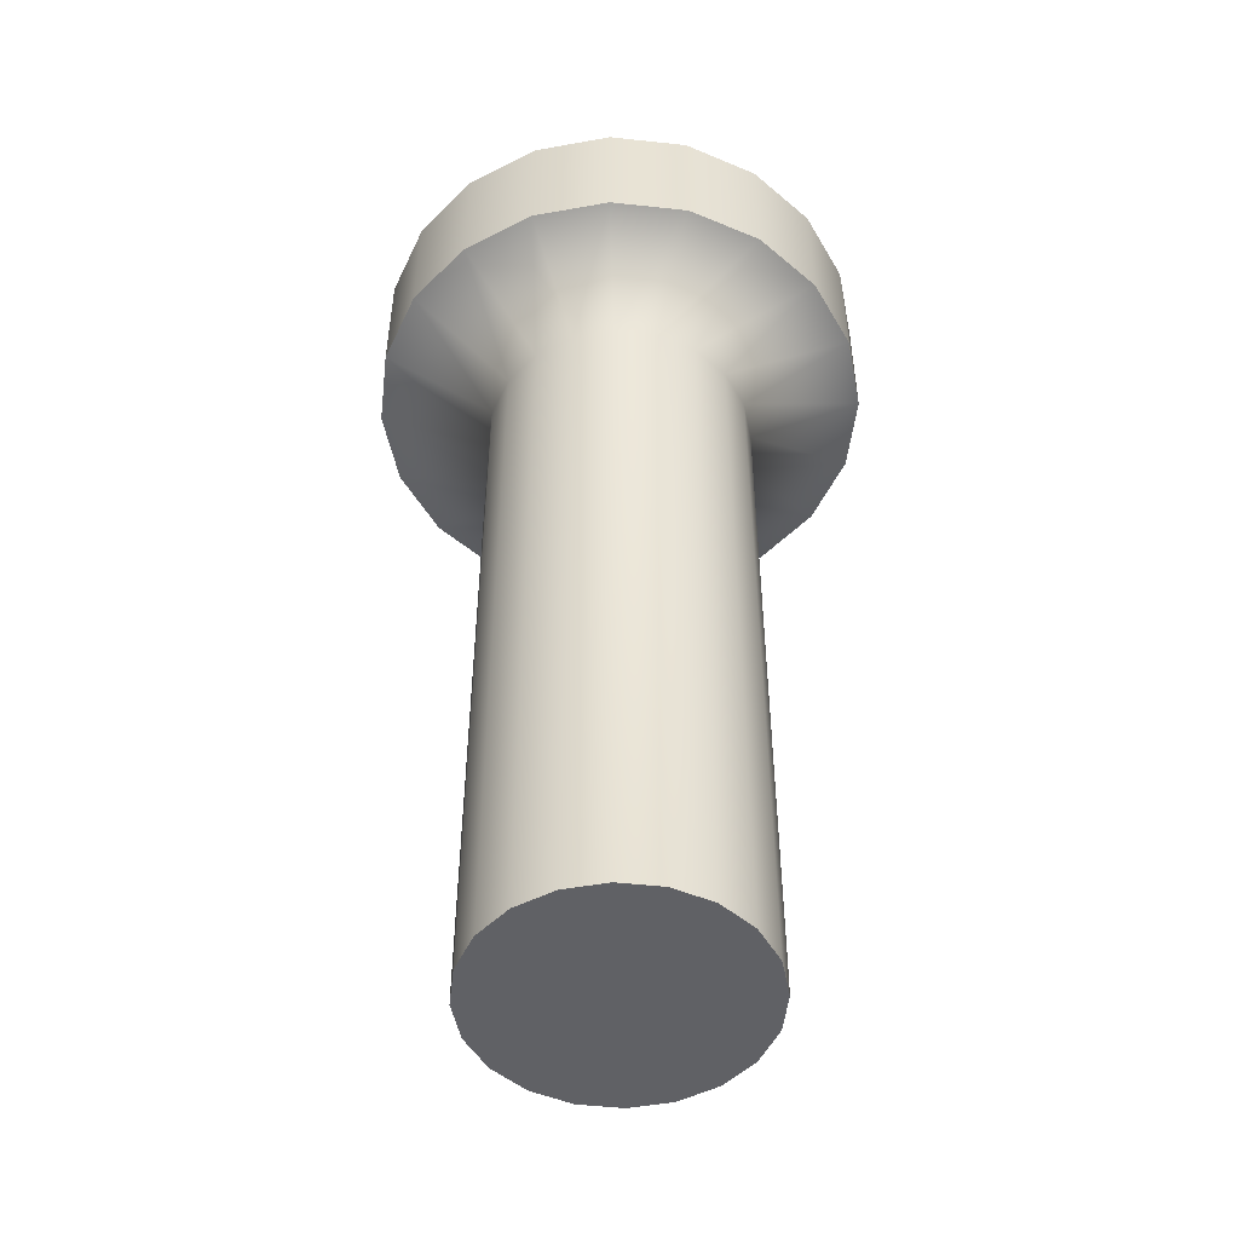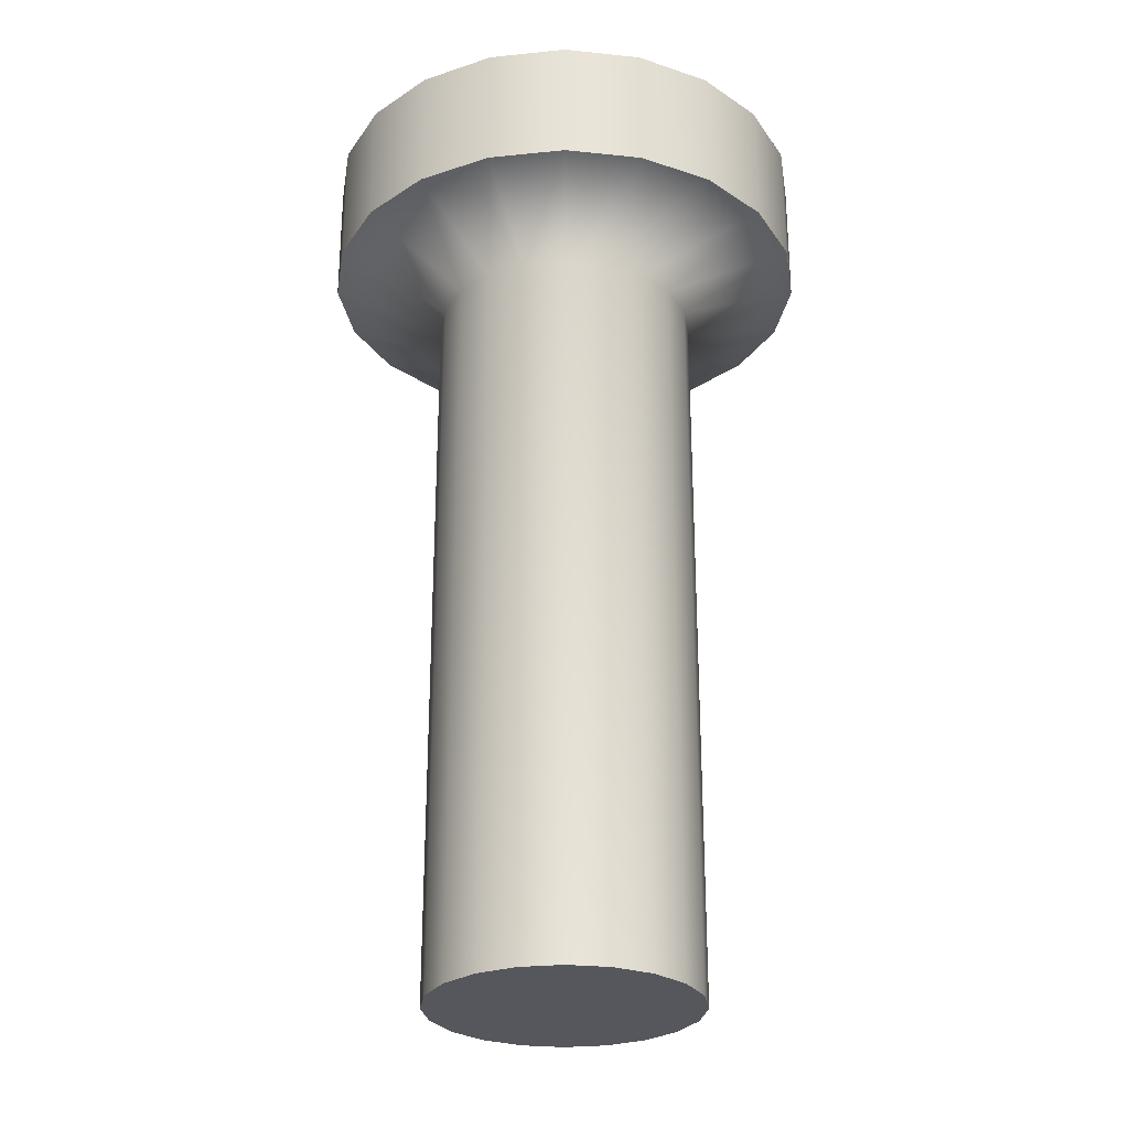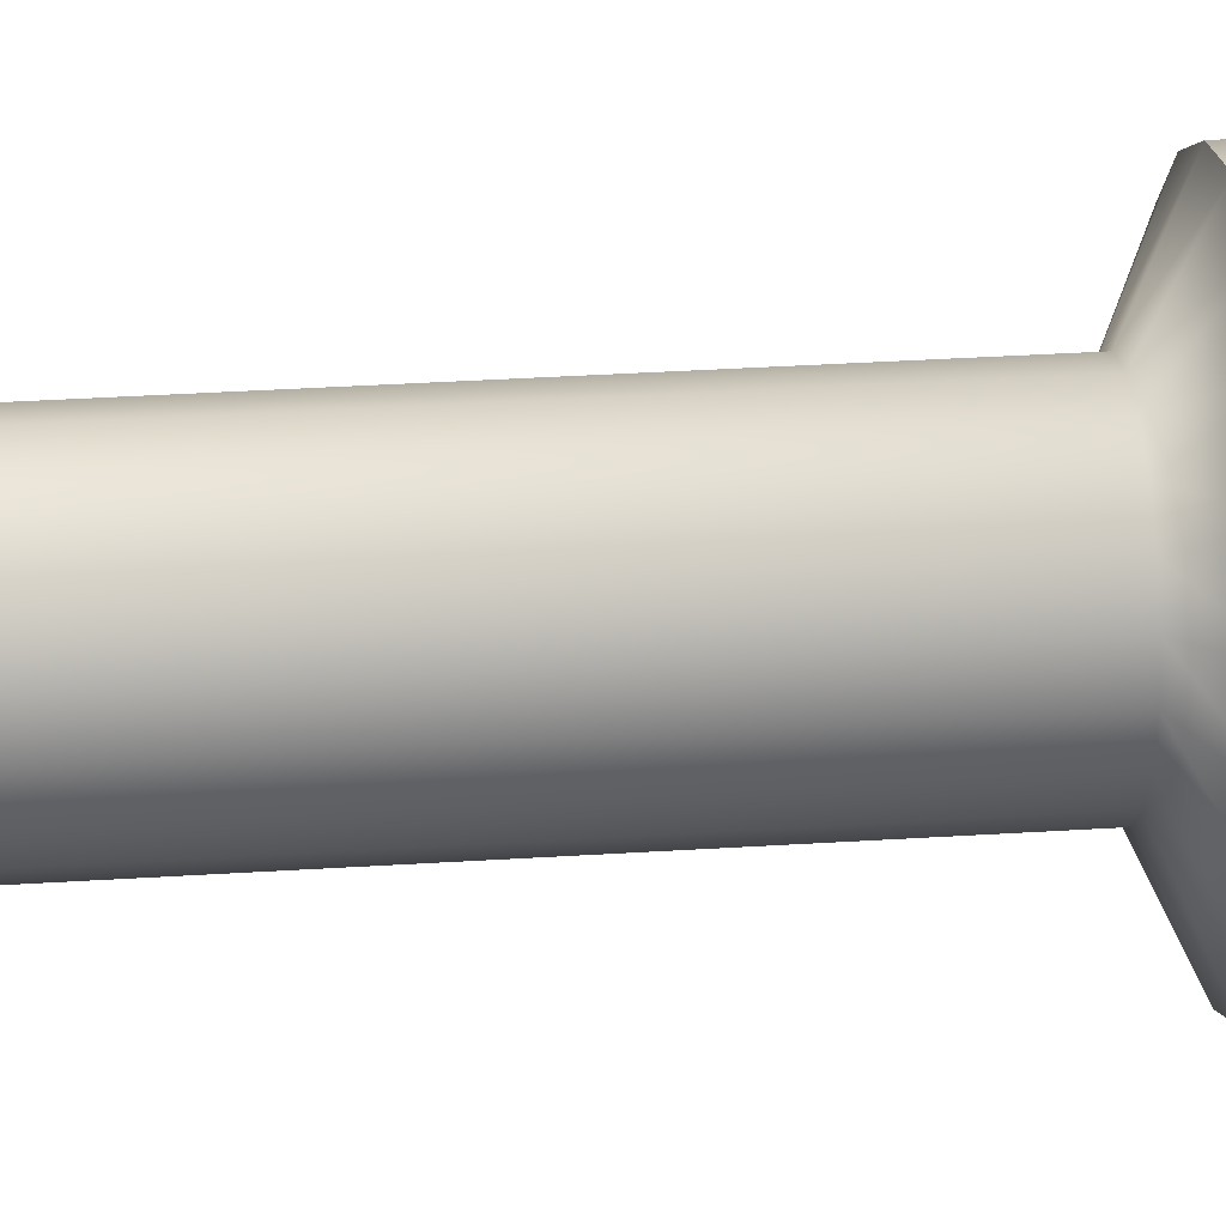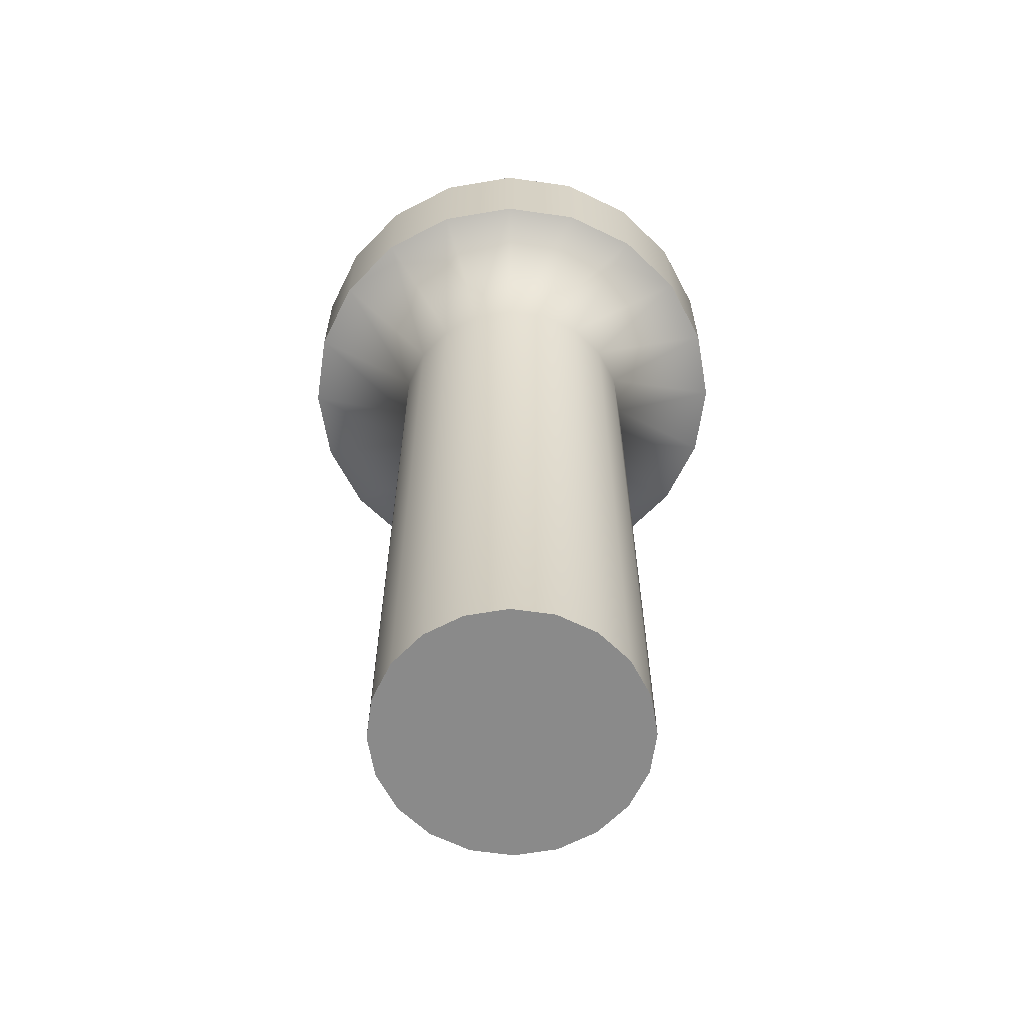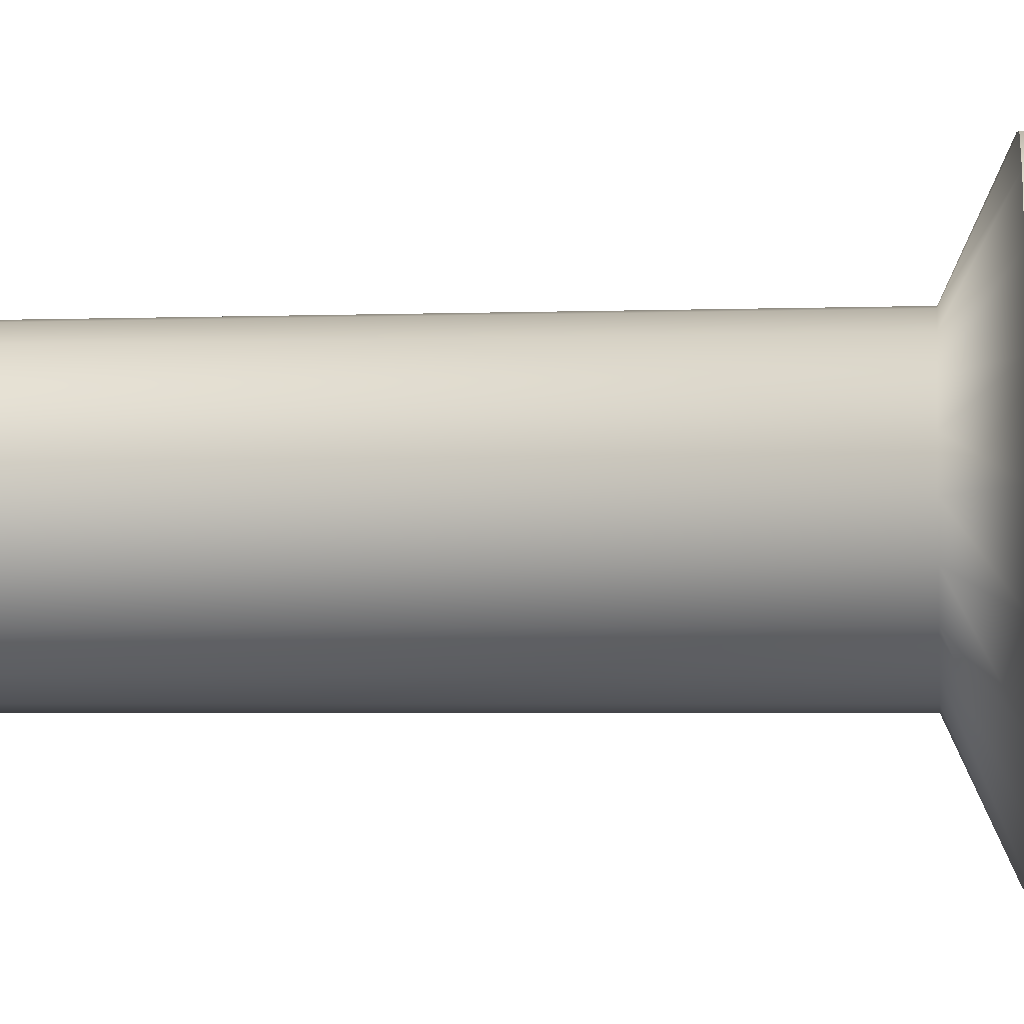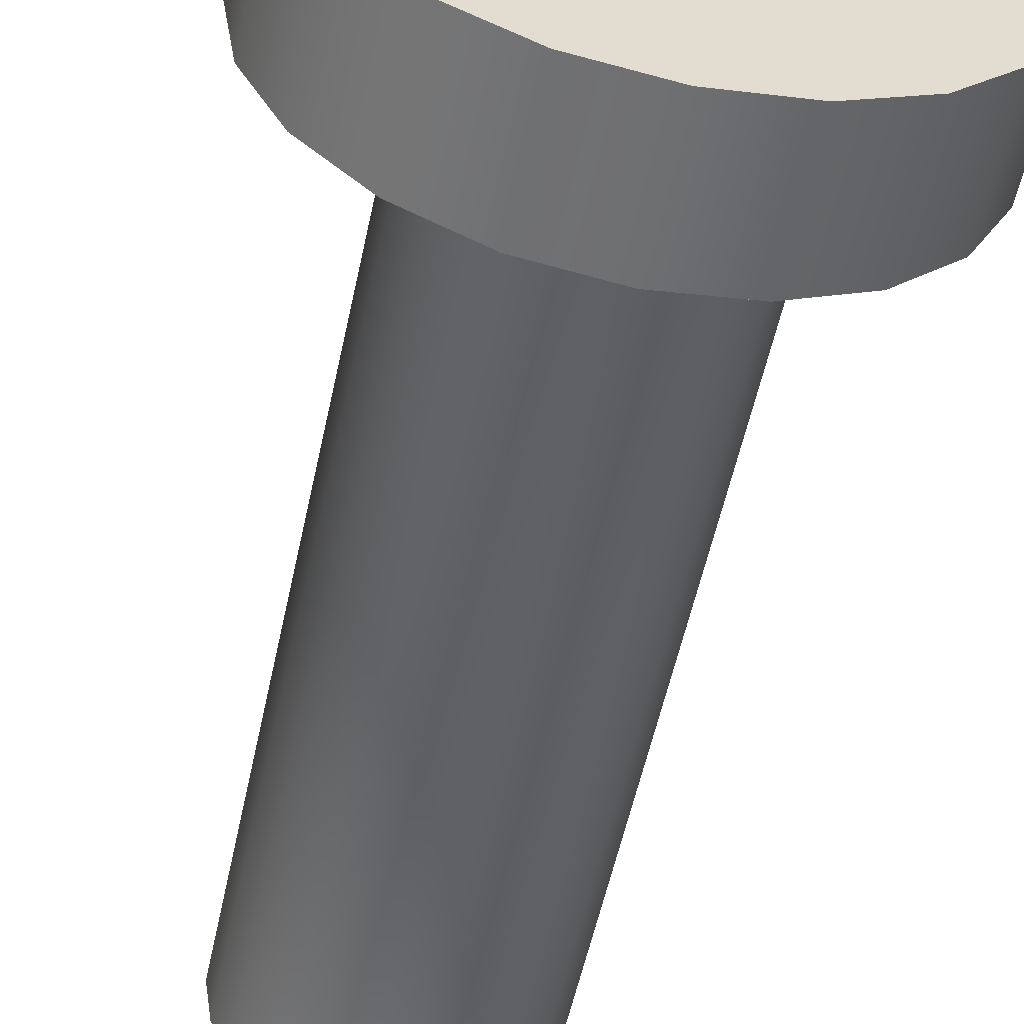
<metadata>
{"format":"obj","ext":"obj","renderer":"f3d","projection":"perspective","resolution":1024,"background":"white","views":[{"elev":-49.8,"azim":146.2,"up":"+Y"},{"elev":-27.6,"azim":143.9,"up":"+Y"},{"elev":47.1,"azim":86.2,"up":"+Z"},{"elev":-63.6,"azim":0.8,"up":"+Y"},{"elev":-3.2,"azim":97.4,"up":"+Z"},{"elev":-54.5,"azim":168.1,"up":"+Z"}]}
</metadata>
<code>
g default
v 0.2818 0.08423 -0.1154
v 0.231 0.08423 -0.2152
v 0.1518 0.08423 -0.2944
v 0.05195 0.08423 -0.3452
v -0.05867 0.08423 -0.3627
v -0.1693 0.08423 -0.3452
v -0.2691 0.08423 -0.2944
v -0.3483 0.08423 -0.2152
v -0.3992 0.08423 -0.1154
v -0.4167 0.08423 -0.004728
v -0.3992 0.08423 0.1059
v -0.3483 0.08423 0.2057
v -0.2691 0.08423 0.2849
v -0.1693 0.08423 0.3357
v -0.05867 0.08423 0.3533
v 0.05195 0.08423 0.3357
v 0.1518 0.08423 0.2849
v 0.231 0.08423 0.2057
v 0.2818 0.08423 0.1059
v 0.2993 0.08423 -0.004728
v 0.2818 2.078 -0.1154
v 0.231 2.078 -0.2152
v 0.1518 2.078 -0.2944
v 0.05195 2.078 -0.3452
v -0.05867 2.078 -0.3627
v -0.1693 2.078 -0.3452
v -0.2691 2.078 -0.2944
v -0.3483 2.078 -0.2152
v -0.3992 2.078 -0.1154
v -0.4167 2.078 -0.004728
v -0.3992 2.078 0.1059
v -0.3483 2.078 0.2057
v -0.2691 2.078 0.2849
v -0.1693 2.078 0.3357
v -0.05867 2.078 0.3533
v 0.05195 2.078 0.3357
v 0.1518 2.078 0.2849
v 0.231 2.078 0.2057
v 0.2818 2.078 0.1059
v 0.2993 2.078 -0.004728
v -0.05867 0.08423 -0.004728
v 0.5722 2.219 -0.2097
v 0.478 2.219 -0.3946
v 0.3312 2.219 -0.5414
v 0.1463 2.219 -0.6356
v -0.05867 2.219 -0.6681
v -0.2637 2.219 -0.6356
v -0.4486 2.219 -0.5414
v -0.5953 2.219 -0.3946
v -0.6896 2.219 -0.2097
v -0.722 2.219 -0.004728
v -0.6896 2.219 0.2003
v -0.5953 2.219 0.3852
v -0.4486 2.219 0.5319
v -0.2637 2.219 0.6262
v -0.05867 2.219 0.6586
v 0.1463 2.219 0.6262
v 0.3312 2.219 0.5319
v 0.478 2.219 0.3852
v 0.5722 2.219 0.2003
v 0.6047 2.219 -0.004729
v 0.5722 2.563 -0.2097
v 0.478 2.563 -0.3946
v -0.05867 2.563 -0.004728
v 0.3312 2.563 -0.5414
v 0.1463 2.563 -0.6356
v -0.05867 2.563 -0.6681
v -0.2637 2.563 -0.6356
v -0.4486 2.563 -0.5414
v -0.5953 2.563 -0.3946
v -0.6896 2.563 -0.2097
v -0.722 2.563 -0.004728
v -0.6896 2.563 0.2003
v -0.5953 2.563 0.3852
v -0.4486 2.563 0.5319
v -0.2637 2.563 0.6262
v -0.05867 2.563 0.6586
v 0.1463 2.563 0.6262
v 0.3312 2.563 0.5319
v 0.478 2.563 0.3852
v 0.5722 2.563 0.2003
v 0.6047 2.563 -0.004729
g pCylinder2
f 1 2 22 21
f 2 3 23 22
f 3 4 24 23
f 4 5 25 24
f 5 6 26 25
f 6 7 27 26
f 7 8 28 27
f 8 9 29 28
f 9 10 30 29
f 10 11 31 30
f 11 12 32 31
f 12 13 33 32
f 13 14 34 33
f 14 15 35 34
f 15 16 36 35
f 16 17 37 36
f 17 18 38 37
f 18 19 39 38
f 19 20 40 39
f 20 1 21 40
f 2 1 41
f 3 2 41
f 4 3 41
f 5 4 41
f 6 5 41
f 7 6 41
f 8 7 41
f 9 8 41
f 10 9 41
f 11 10 41
f 12 11 41
f 13 12 41
f 14 13 41
f 15 14 41
f 16 15 41
f 17 16 41
f 18 17 41
f 19 18 41
f 20 19 41
f 1 20 41
f 62 63 64
f 63 65 64
f 65 66 64
f 66 67 64
f 67 68 64
f 68 69 64
f 69 70 64
f 70 71 64
f 71 72 64
f 72 73 64
f 73 74 64
f 74 75 64
f 75 76 64
f 76 77 64
f 77 78 64
f 78 79 64
f 79 80 64
f 80 81 64
f 81 82 64
f 82 62 64
f 21 22 43 42
f 22 23 44 43
f 23 24 45 44
f 24 25 46 45
f 25 26 47 46
f 26 27 48 47
f 27 28 49 48
f 28 29 50 49
f 29 30 51 50
f 30 31 52 51
f 31 32 53 52
f 32 33 54 53
f 33 34 55 54
f 34 35 56 55
f 35 36 57 56
f 36 37 58 57
f 37 38 59 58
f 38 39 60 59
f 39 40 61 60
f 40 21 42 61
f 42 43 63 62
f 43 44 65 63
f 44 45 66 65
f 45 46 67 66
f 46 47 68 67
f 47 48 69 68
f 48 49 70 69
f 49 50 71 70
f 50 51 72 71
f 51 52 73 72
f 52 53 74 73
f 53 54 75 74
f 54 55 76 75
f 55 56 77 76
f 56 57 78 77
f 57 58 79 78
f 58 59 80 79
f 59 60 81 80
f 60 61 82 81
f 61 42 62 82

</code>
